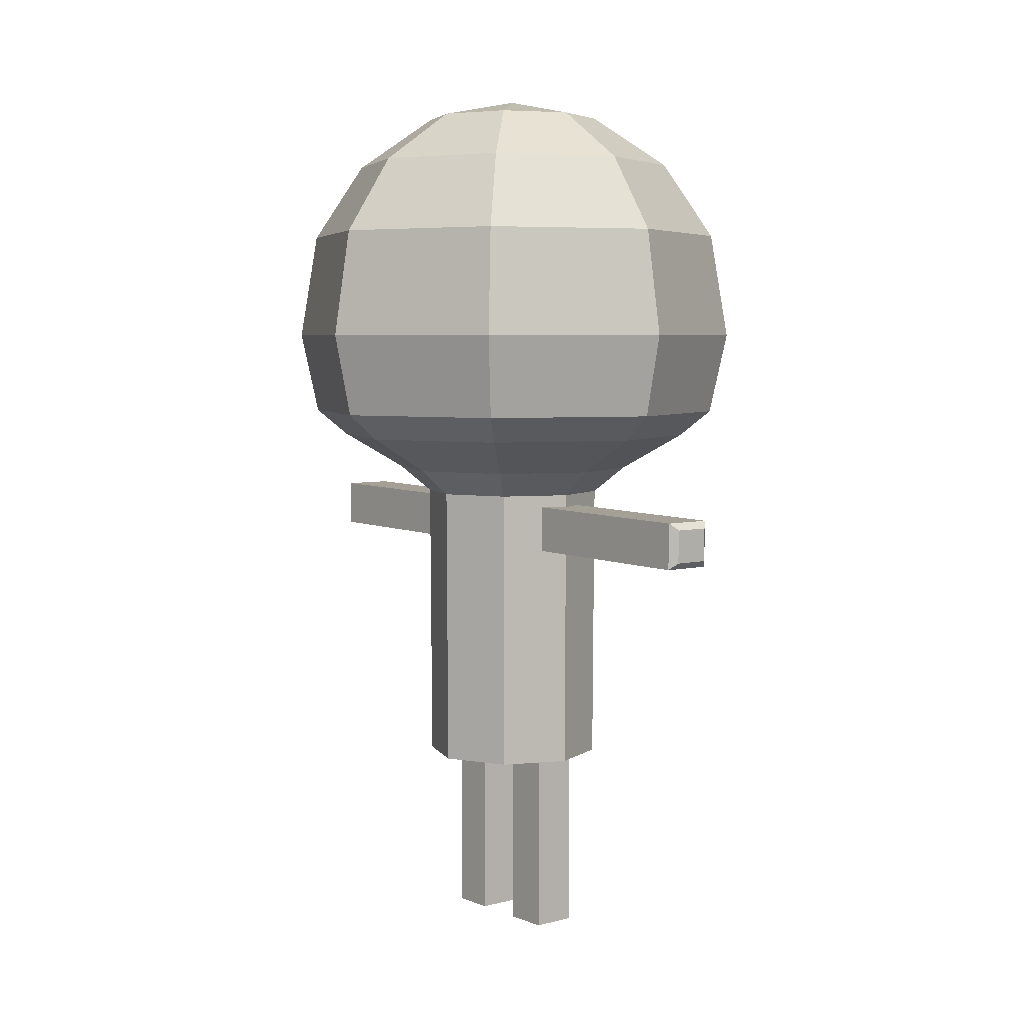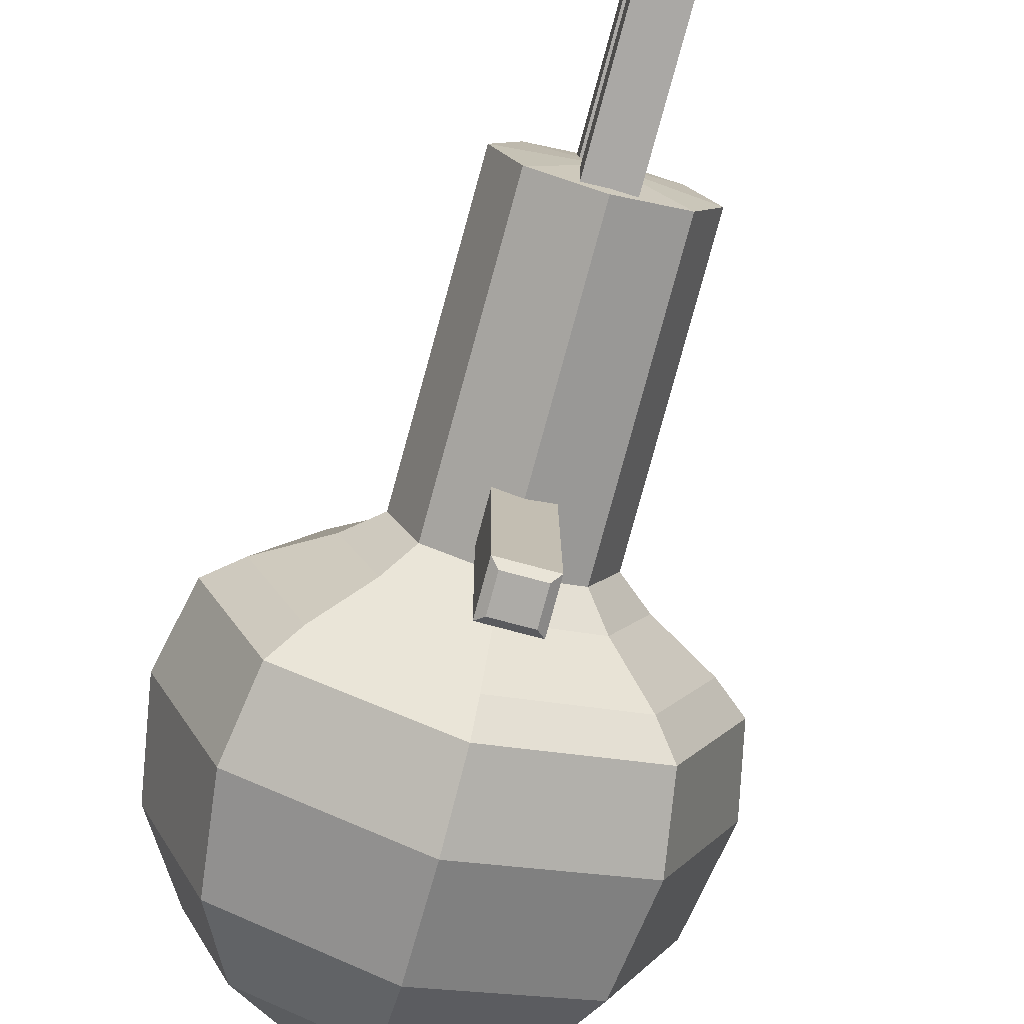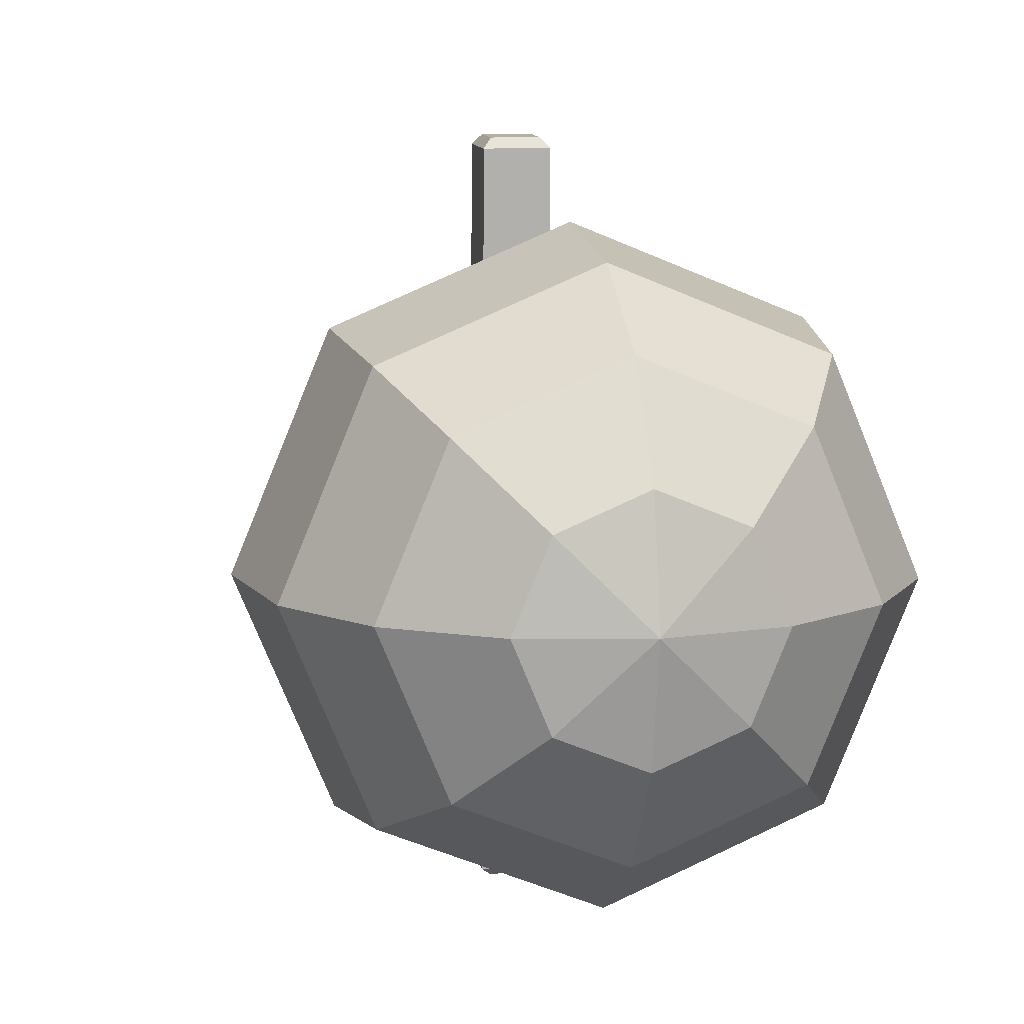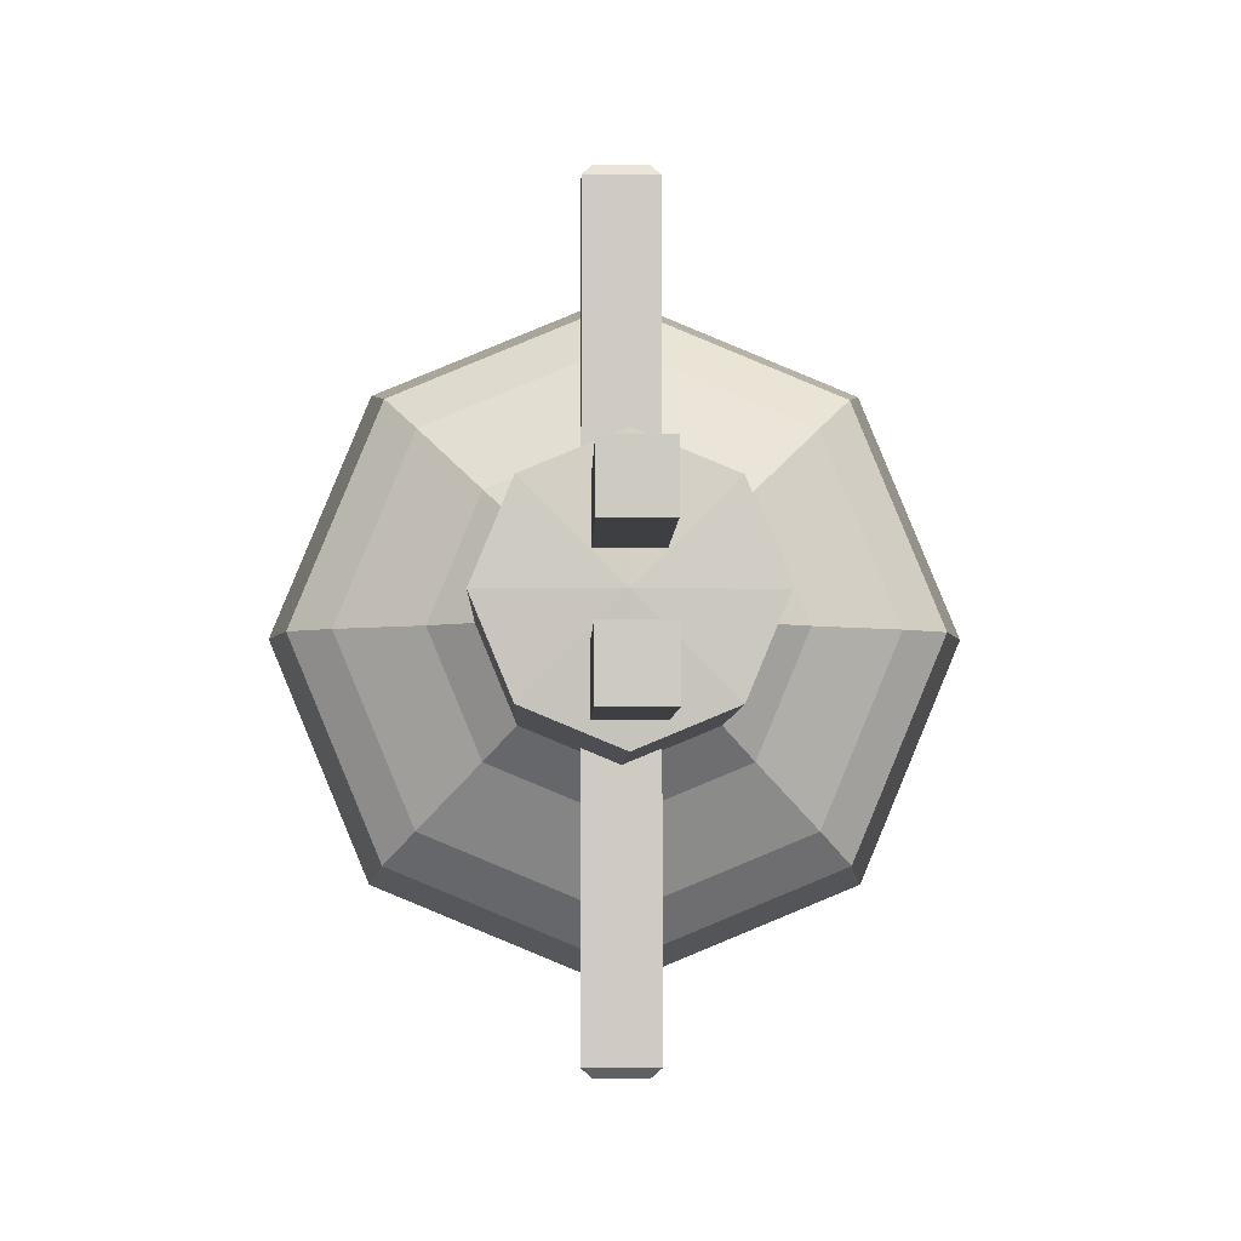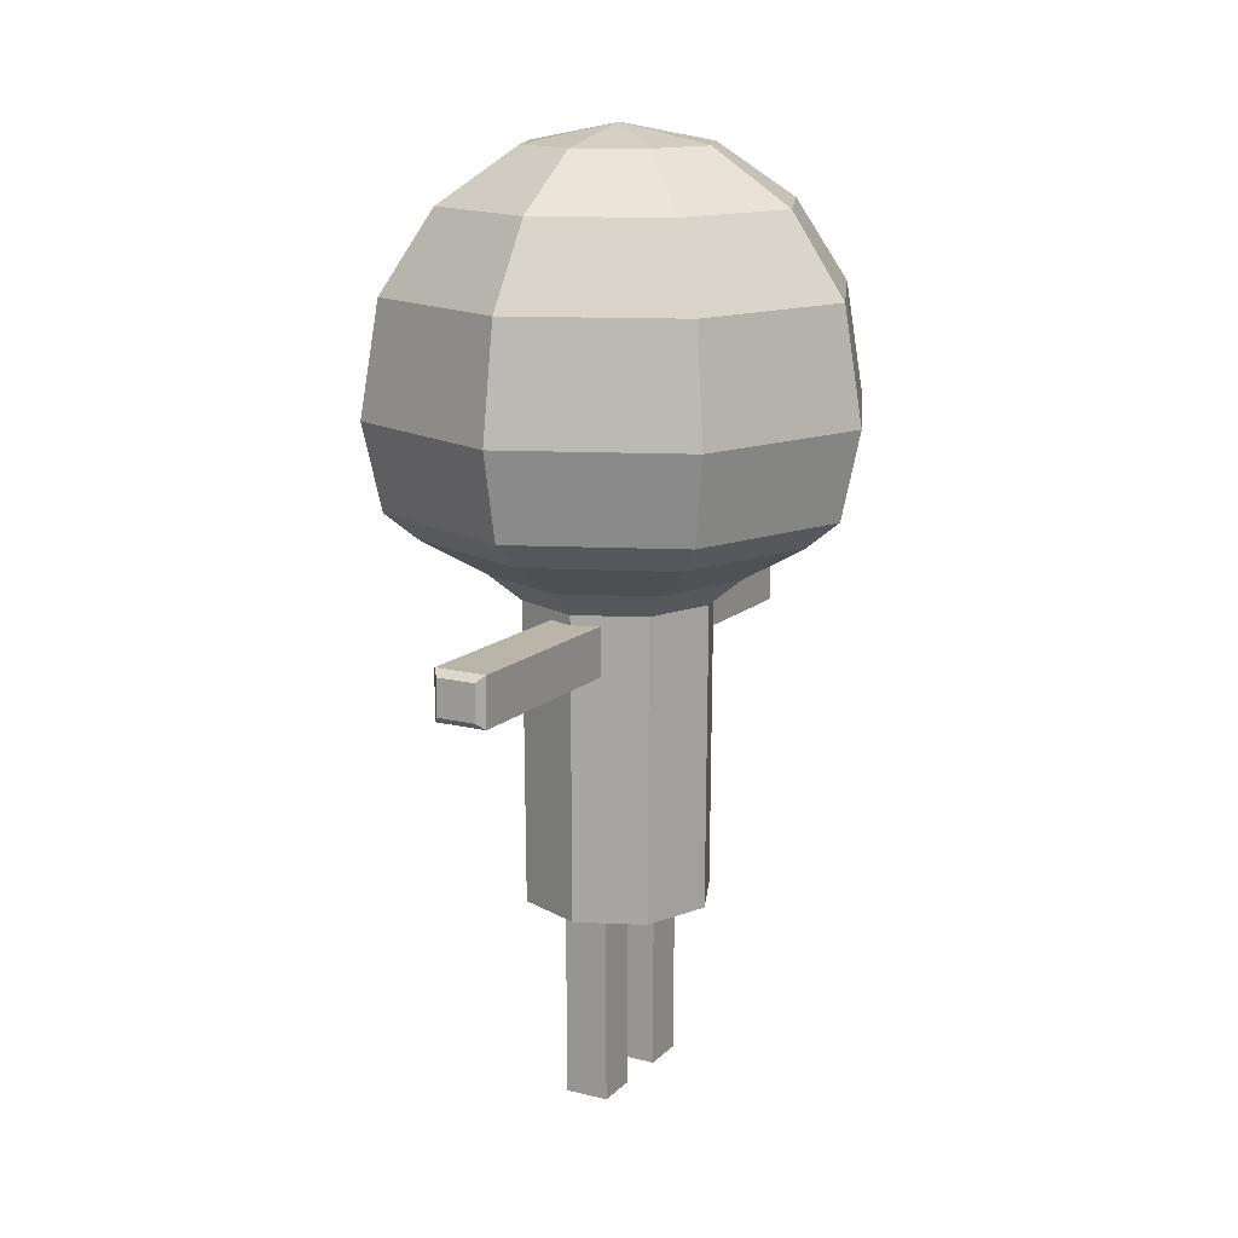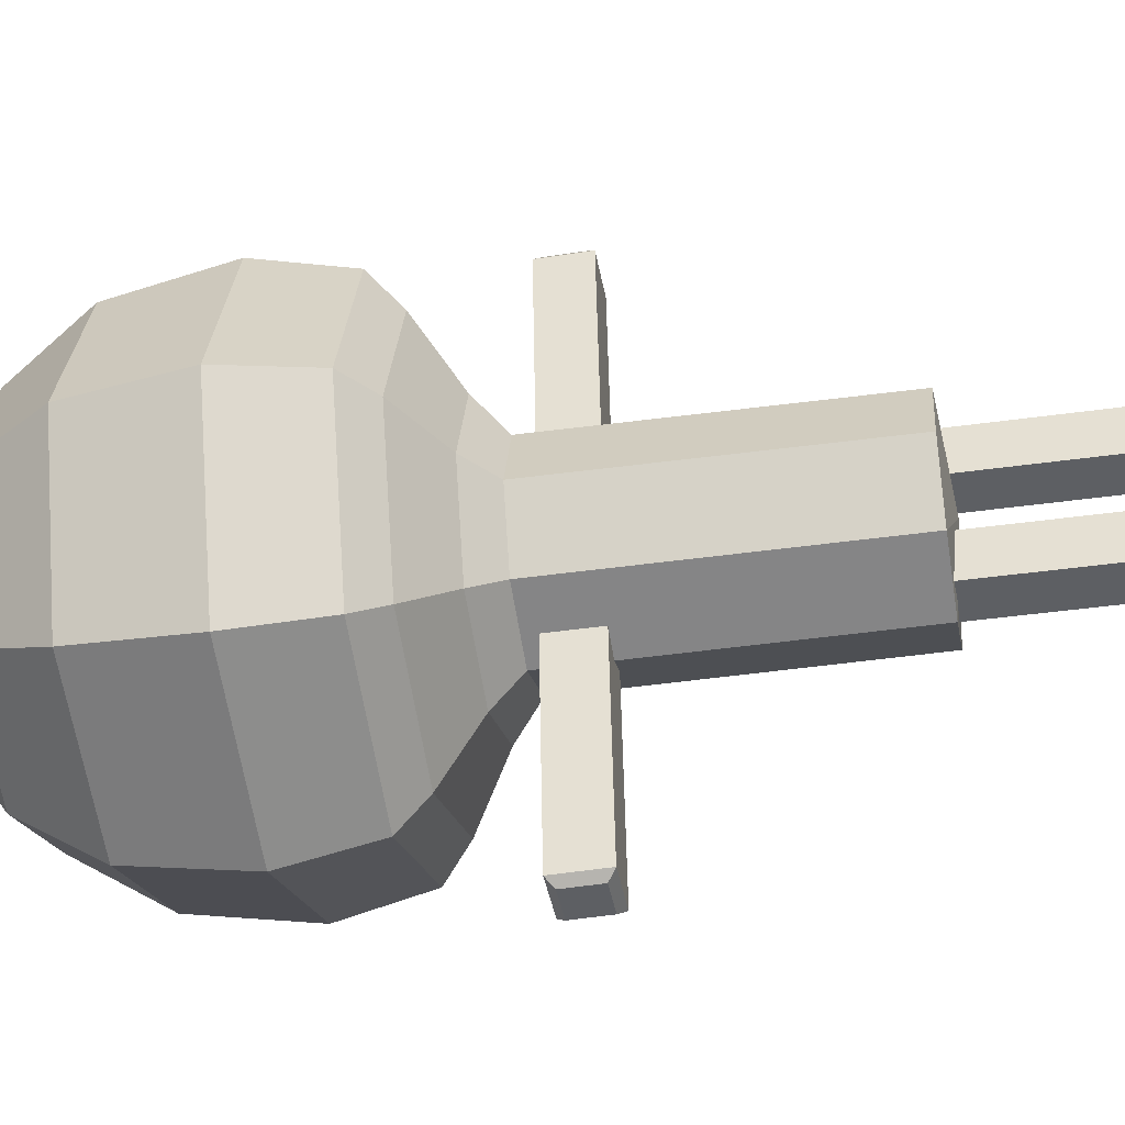
<metadata>
{"format":"obj","ext":"obj","renderer":"f3d","projection":"perspective","resolution":1024,"background":"white","views":[{"elev":4.9,"azim":140.6,"up":"+Y"},{"elev":-75.1,"azim":-15.1,"up":"+Z"},{"elev":10.2,"azim":168.3,"up":"+Z"},{"elev":-3.8,"azim":-1.1,"up":"+Z"},{"elev":14.4,"azim":28.2,"up":"+Y"},{"elev":-40.1,"azim":-80.1,"up":"+Z"}]}
</metadata>
<code>
o Sphere
v 0.2706 3.826 -0.2706
v 0.5 3.61 -0.5
v 0.6533 3.285 -0.6533
v 0.7071 2.829 -0.7071
v 0.5578 2.365 -0.5578
v 0.2755 2.101 -0.2755
v 0.2706 0.8693 -0.2706
v 0.3827 3.826 0
v 0.7071 3.61 0
v 0.9239 3.285 0
v 1 2.829 0
v 0.7888 2.365 -0
v 0.3896 2.101 -0
v 0.3827 0.8693 0
v 0.2706 3.826 0.2706
v 0.5 3.61 0.5
v 0.6533 3.285 0.6533
v 0.7071 2.829 0.7071
v 0.5578 2.365 0.5578
v 0.2755 2.101 0.2755
v 0.2706 0.8693 0.2706
v 0 3.826 0.3827
v 0 3.61 0.7071
v 0 3.285 0.9239
v 0 2.829 1
v 0 2.365 0.7888
v -0 2.101 0.3896
v 0 0.8693 0.3827
v -0.2706 3.826 0.2706
v -0.5 3.61 0.5
v -0.6533 3.285 0.6533
v -0.7071 2.829 0.7071
v -0.5578 2.365 0.5578
v -0.2755 2.101 0.2755
v -0.2706 0.8693 0.2706
v -0.3827 3.826 0
v -0.7071 3.61 0
v -0.9239 3.285 0
v -1 2.829 0
v -0.7888 2.365 0
v -0.3896 2.101 -0
v -0.3827 0.8693 0
v -0.2706 3.826 -0.2706
v -0.5 3.61 -0.5
v -0.6533 3.285 -0.6533
v -0.7071 2.829 -0.7071
v -0.5578 2.365 -0.5578
v -0.2755 2.101 -0.2755
v -0.2706 0.8693 -0.2706
v 0 0.8363 0
v 0 3.903 0
v 0 3.826 -0.3827
v 0 3.61 -0.7071
v 0 3.285 -0.9239
v 0 2.829 -1
v 0 2.365 -0.7888
v -0 2.101 -0.3896
v 0 0.8693 -0.3827
v -0.08979 0.09495 0.2743
v -0.08979 0.8948 0.2743
v -0.08979 0.09495 0.09472
v -0.08979 0.8948 0.09472
v 0.08979 0.09495 0.2743
v 0.08979 0.8948 0.2743
v 0.08979 0.09495 0.09472
v 0.08979 0.8948 0.09472
v -0.09254 0.09357 -0.123
v -0.09254 1.037 -0.123
v -0.09254 0.09357 -0.3087
v -0.09254 1.037 -0.3087
v 0.09307 0.09357 -0.123
v 0.09307 1.037 -0.123
v 0.09307 0.09357 -0.3087
v 0.09307 1.037 -0.3087
v 0.371 2.212 -0.371
v 0.5246 2.212 -0
v 0.9239 2.476 0
v 0.6533 2.476 -0.6533
v 0.371 2.212 0.371
v 0.6533 2.476 0.6533
v -0 2.212 0.5246
v 0 2.476 0.9239
v -0.371 2.212 0.371
v -0.6533 2.476 0.6533
v -0.9239 2.476 0
v -0.5246 2.212 -0
v -0.371 2.212 -0.371
v -0.6533 2.476 -0.6533
v 0 2.212 -0.5246
v 0 2.476 -0.9239
v -0.07771 2.05 1.203
v -0.07547 2.003 -1.207
v -0.07771 1.904 1.207
v -0.07547 1.862 -1.203
v 0.07771 2.05 1.203
v 0.07547 2.003 -1.207
v 0.07771 1.904 1.207
v 0.07547 1.862 -1.203
v -0.1063 2.033 -1.179
v -0.1063 1.834 -1.175
v 0.1063 1.834 -1.175
v 0.1063 2.033 -1.179
v -0.1063 1.876 1.175
v 0.1063 1.876 1.175
v 0.1063 2.075 1.17
v -0.1063 2.075 1.17
f 55 54 3 4
f 53 52 1 2
f 58 57 6 7
f 90 55 4 78
f 54 53 2 3
f 52 51 1
f 50 58 7
f 89 56 5 75
f 7 6 13 14
f 78 4 11 77
f 3 2 9 10
f 1 51 8
f 50 7 14
f 75 5 12 76
f 4 3 10 11
f 2 1 8 9
f 8 51 15
f 50 14 21
f 76 12 19 79
f 11 10 17 18
f 9 8 15 16
f 14 13 20 21
f 77 11 18 80
f 10 9 16 17
f 79 19 26 81
f 18 17 24 25
f 16 15 22 23
f 21 20 27 28
f 80 18 25 82
f 17 16 23 24
f 15 51 22
f 50 21 28
f 28 27 34 35
f 82 25 32 84
f 24 23 30 31
f 22 51 29
f 50 28 35
f 81 26 33 83
f 25 24 31 32
f 23 22 29 30
f 84 32 39 85
f 31 30 37 38
f 29 51 36
f 50 35 42
f 83 33 40 86
f 32 31 38 39
f 30 29 36 37
f 35 34 41 42
f 50 42 49
f 86 40 47 87
f 39 38 45 46
f 37 36 43 44
f 42 41 48 49
f 85 39 46 88
f 38 37 44 45
f 36 51 43
f 46 45 54 55
f 44 43 52 53
f 49 48 57 58
f 88 46 55 90
f 45 44 53 54
f 43 51 52
f 50 49 58
f 87 47 56 89
f 59 60 62 61
f 61 62 66 65
f 65 66 64 63
f 63 64 60 59
f 61 65 63 59
f 66 62 60 64
f 67 68 70 69
f 69 70 74 73
f 73 74 72 71
f 71 72 68 67
f 69 73 71 67
f 74 70 68 72
f 75 76 13 6
f 12 5 78 77
f 76 79 20 13
f 19 12 77 80
f 79 81 27 20
f 26 19 80 82
f 81 83 34 27
f 33 26 82 84
f 40 33 84 85
f 83 86 41 34
f 86 87 48 41
f 47 40 85 88
f 87 89 57 48
f 56 47 88 90
f 89 75 6 57
f 5 56 90 78
f 99 92 94 100
f 100 94 98 101
f 101 98 96 102
f 102 96 92 99
f 93 97 95 91
f 98 94 92 96
f 105 102 99 106
f 104 101 102 105
f 103 100 101 104
f 106 99 100 103
f 91 106 103 93
f 93 103 104 97
f 97 104 105 95
f 95 105 106 91

</code>
